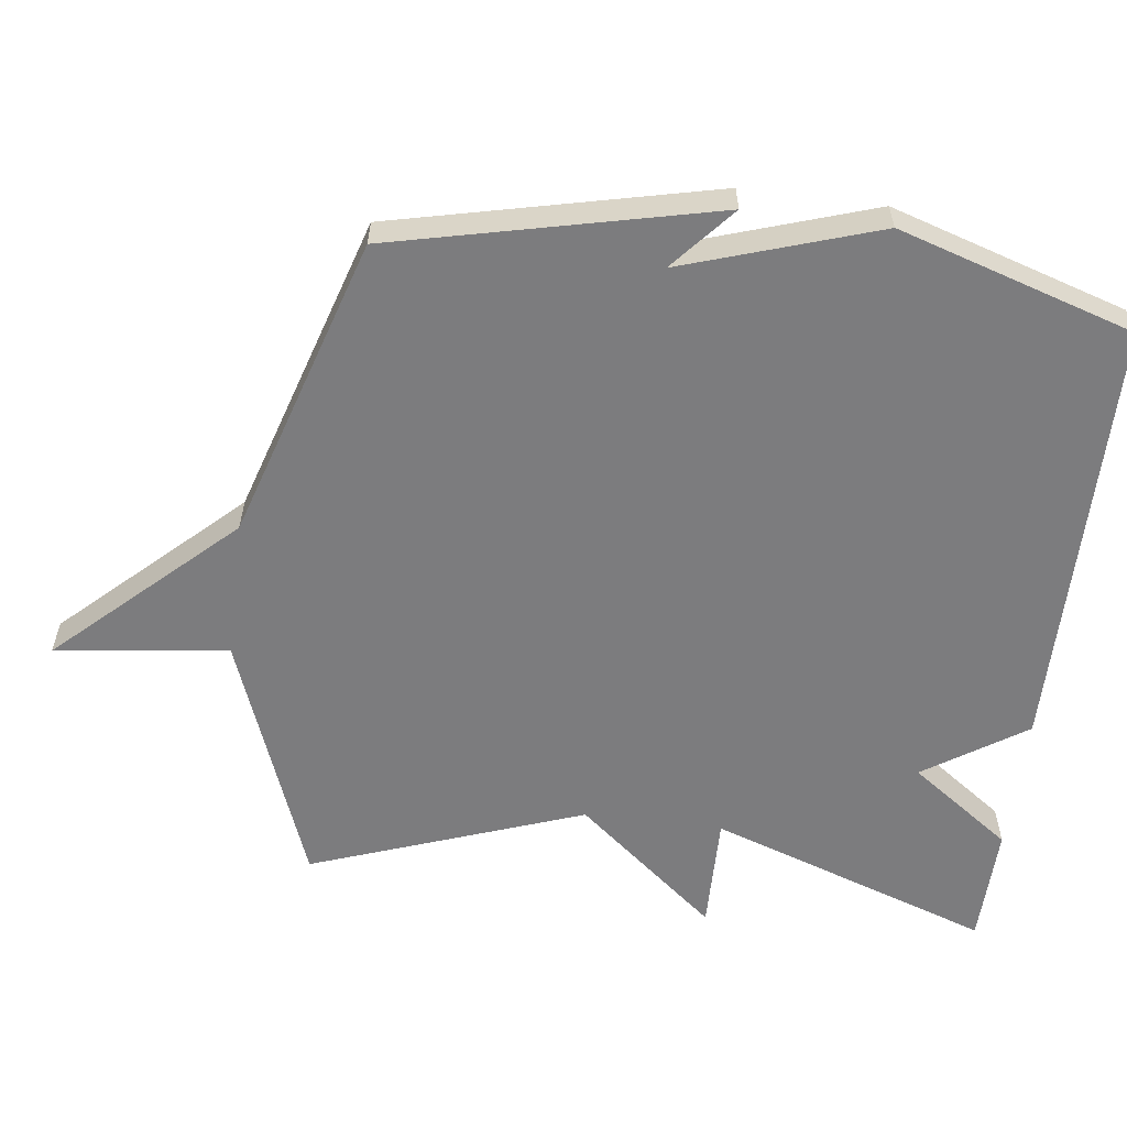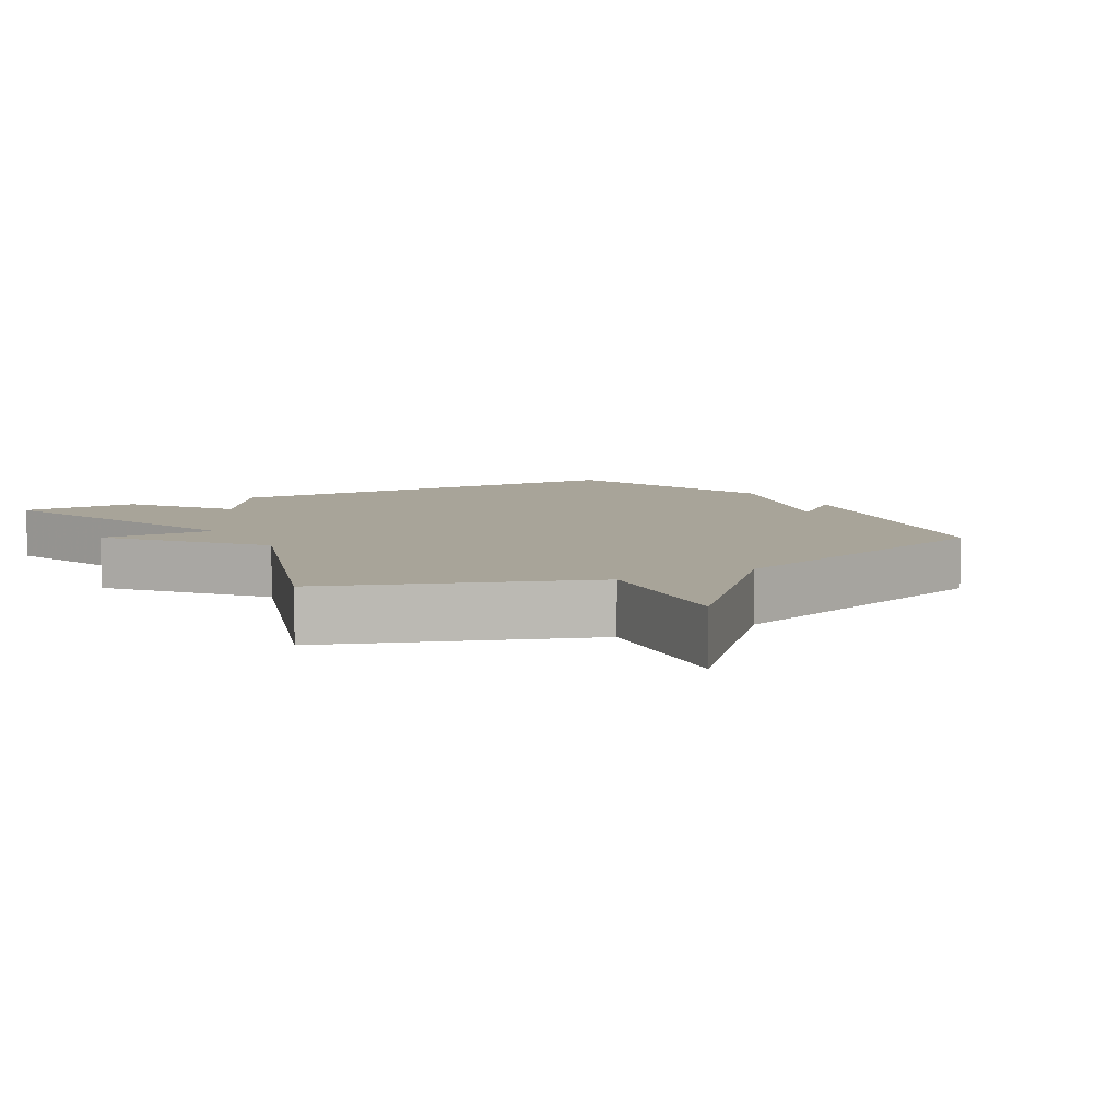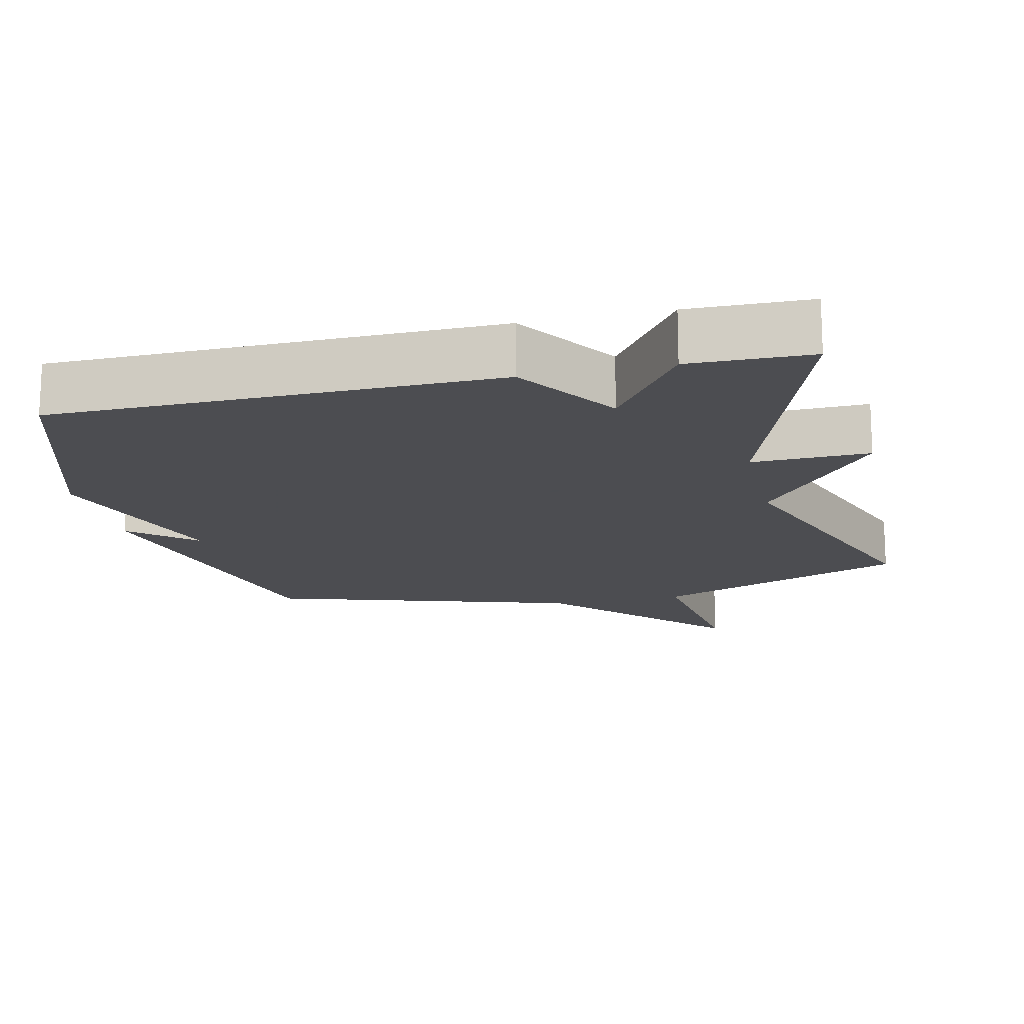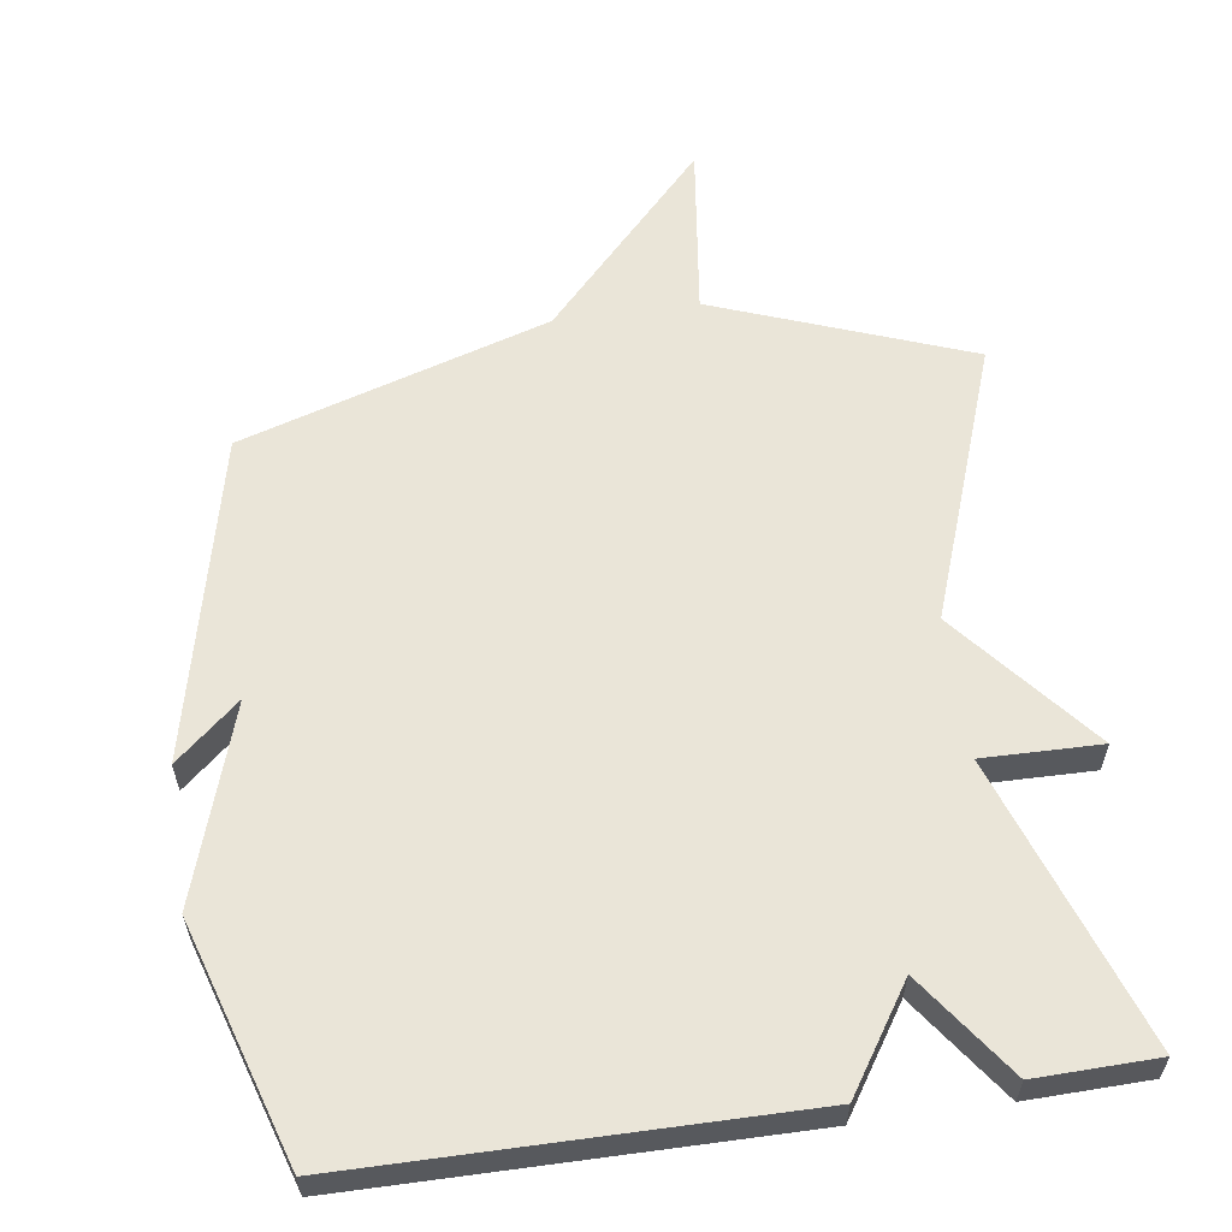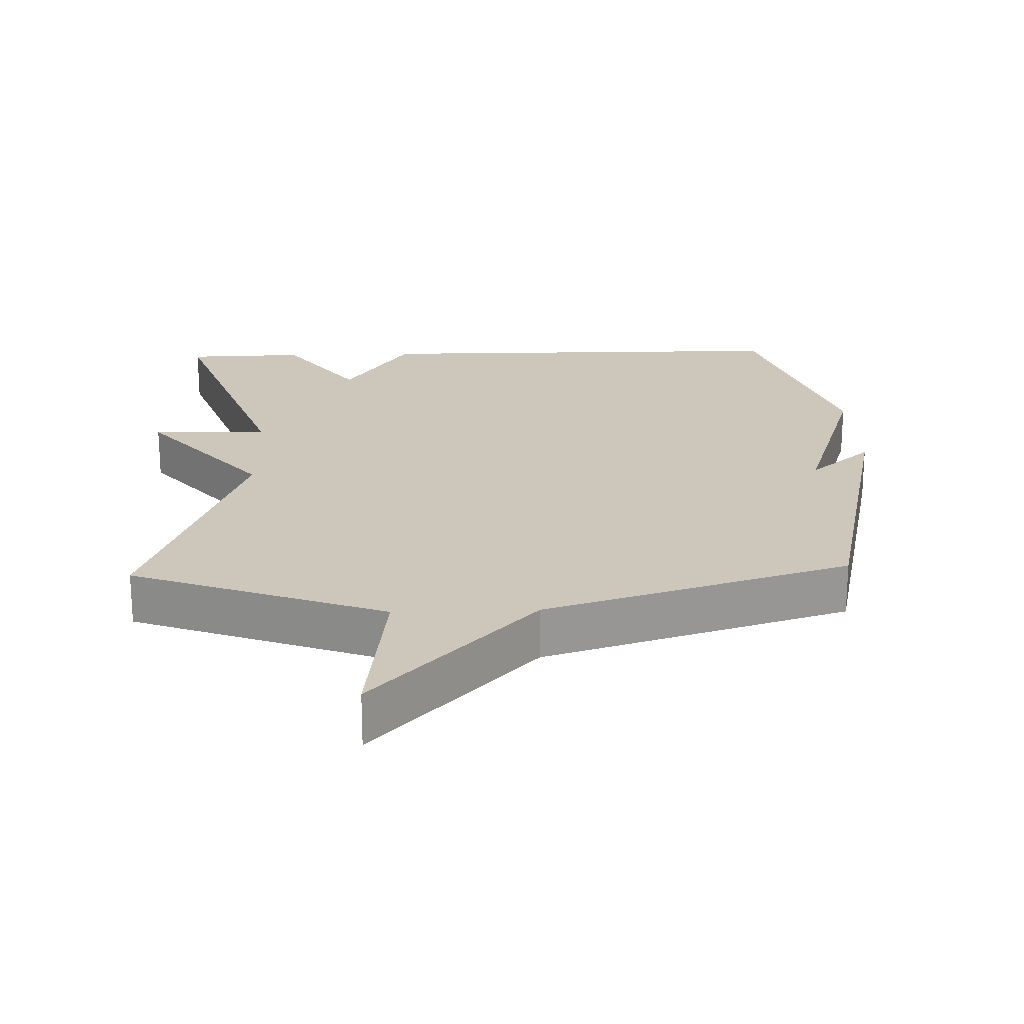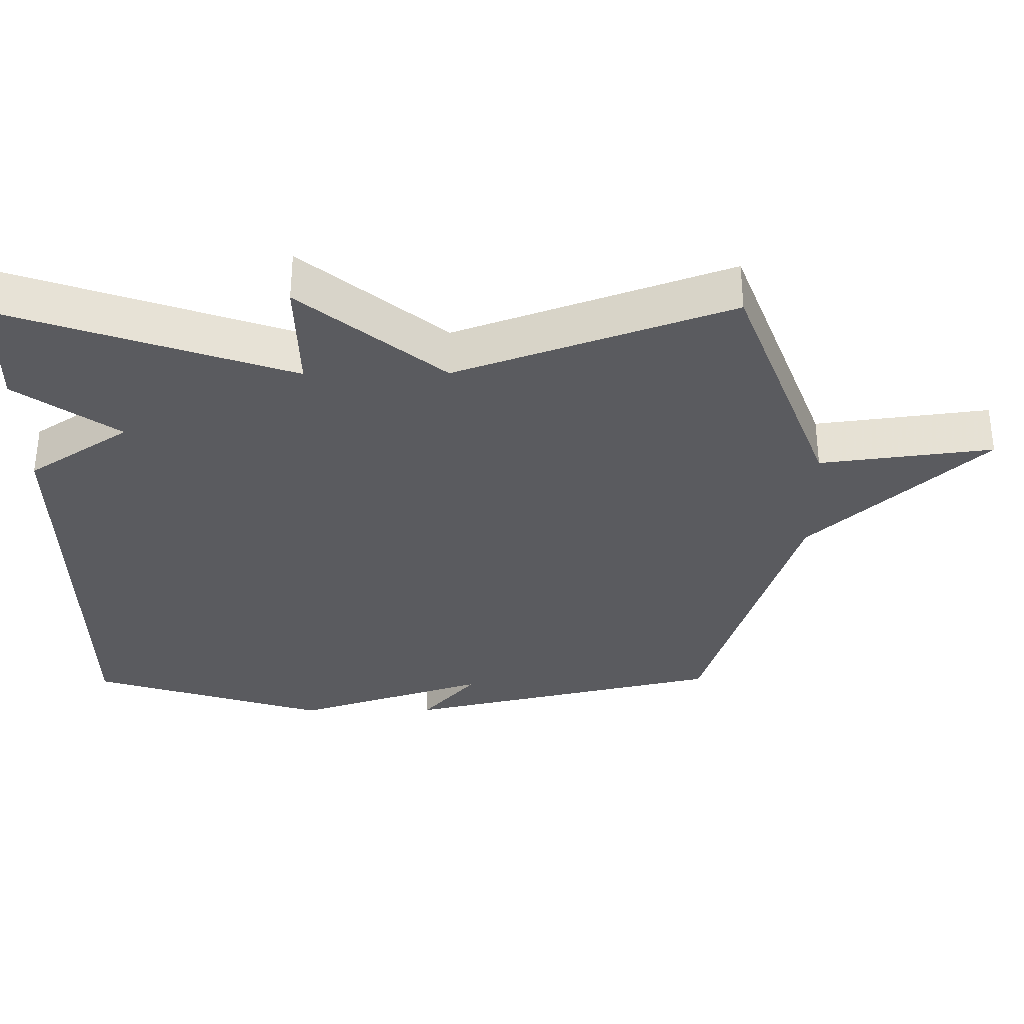
<metadata>
{"format":"obj","ext":"obj","renderer":"f3d","projection":"perspective","resolution":1024,"background":"white","views":[{"elev":-58.9,"azim":-97.2,"up":"+Y"},{"elev":7.1,"azim":150.0,"up":"+Y"},{"elev":-16.1,"azim":13.2,"up":"+Y"},{"elev":59.2,"azim":-8.2,"up":"+Y"},{"elev":21.5,"azim":178.0,"up":"+Y"},{"elev":-33.4,"azim":90.5,"up":"+Y"}]}
</metadata>
<code>
v -0.5 0.07 0.5
v 0.128 0.07 0.504
v 0.224 0.07 0.358
v 0.328 0.07 0.504
v 0.5 0.07 0.5
v 0.359 0.07 0.092
v 0.526 0.07 0.095
v 0.359 0.07 -0.108
v 0.5 0.07 -0.5
v 0.138 0.07 -0.637
v 0.17 0.07 -0.885
v -0.062 0.07 -0.637
v -0.5 0.07 -0.5
v -0.606 0.07 -0.039
v -0.515 0.07 -0.118
v -0.606 0.07 0.161
v -0.5 0 0.5
v 0.128 0 0.504
v 0.224 0 0.358
v 0.328 0 0.504
v 0.5 0 0.5
v 0.359 0 0.092
v 0.526 0 0.095
v 0.359 0 -0.108
v 0.5 0 -0.5
v 0.138 0 -0.637
v 0.17 0 -0.885
v -0.062 0 -0.637
v -0.5 0 -0.5
v -0.606 0 -0.039
v -0.515 0 -0.118
v -0.606 0 0.161
f 1 2 3
f 16 1 3
f 15 16 3
f 12 13 14 15
f 10 11 12 15
f 8 9 10 15
f 6 7 8 15
f 6 15 3
f 3 4 5 6
f 19 18 17
f 19 17 32
f 19 32 31
f 31 30 29 28
f 31 28 27 26
f 31 26 25 24
f 31 24 23 22
f 19 31 22
f 22 21 20 19
f 1 17 18 2
f 2 18 19 3
f 3 19 20 4
f 4 20 21 5
f 5 21 22 6
f 6 22 23 7
f 7 23 24 8
f 8 24 25 9
f 9 25 26 10
f 10 26 27 11
f 11 27 28 12
f 12 28 29 13
f 13 29 30 14
f 14 30 31 15
f 15 31 32 16
f 16 32 17 1

</code>
